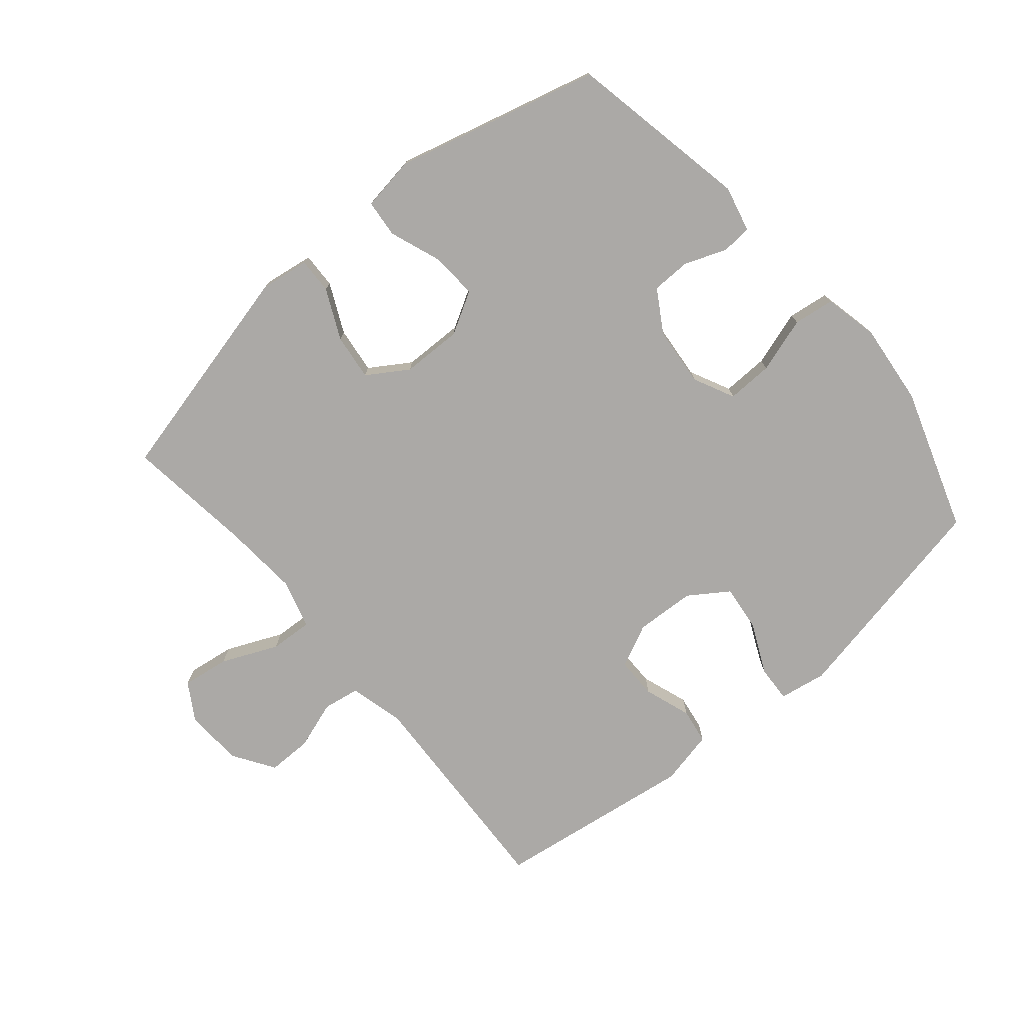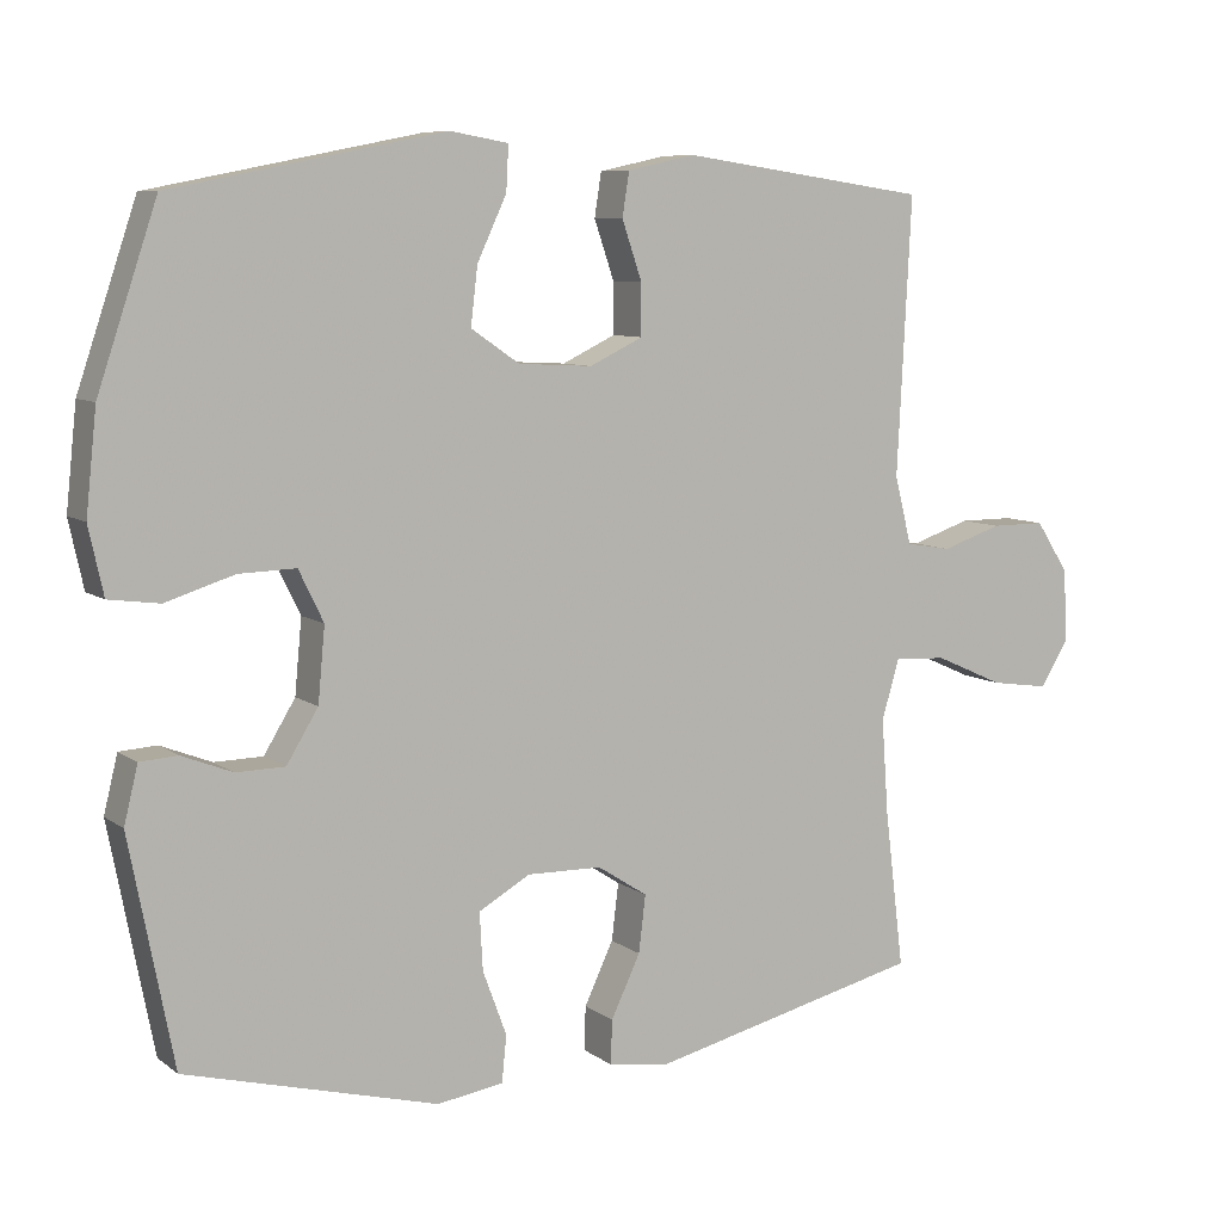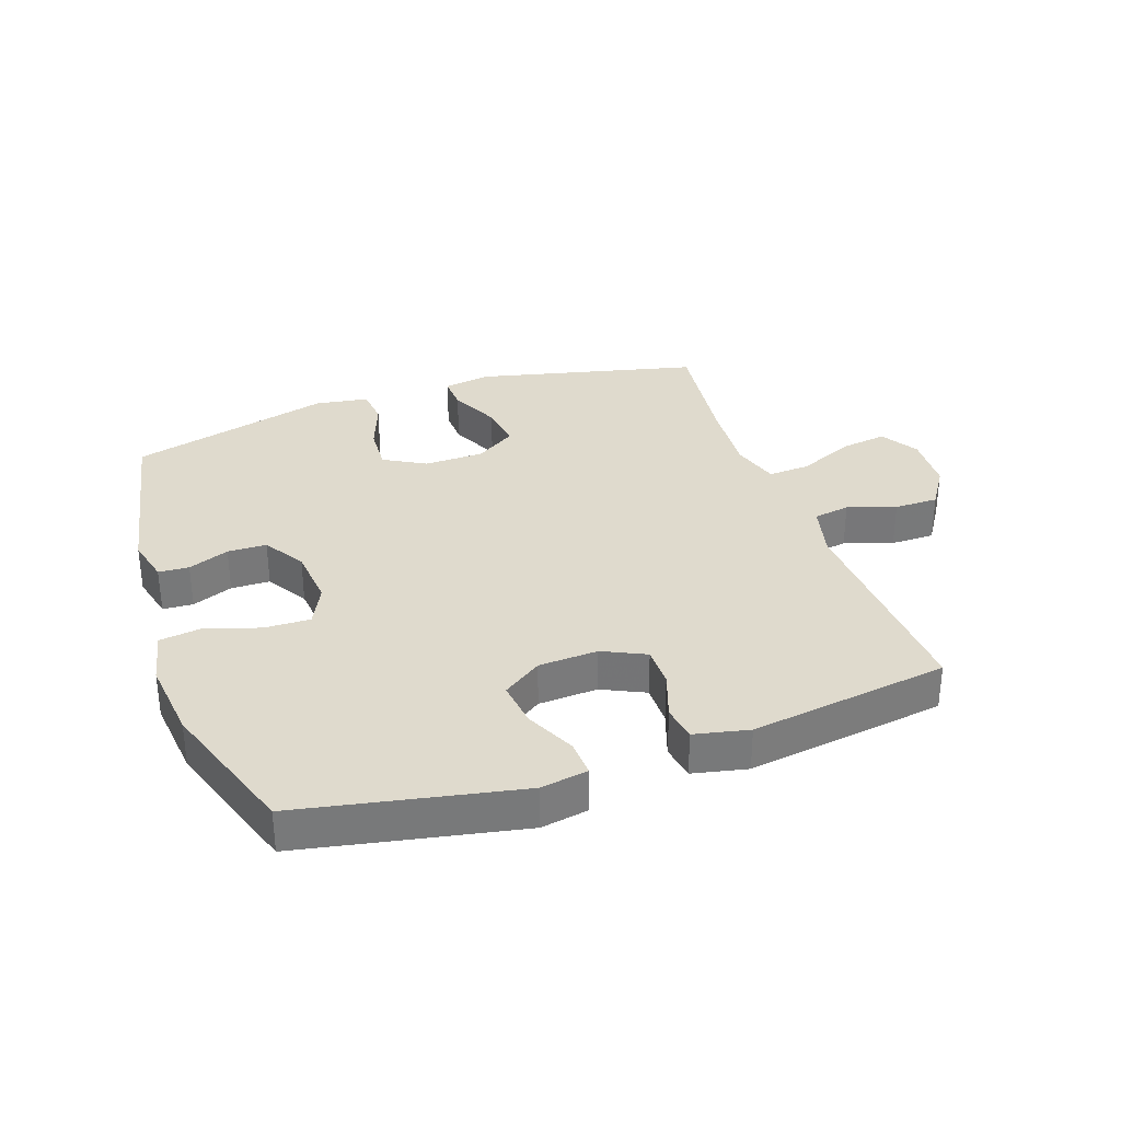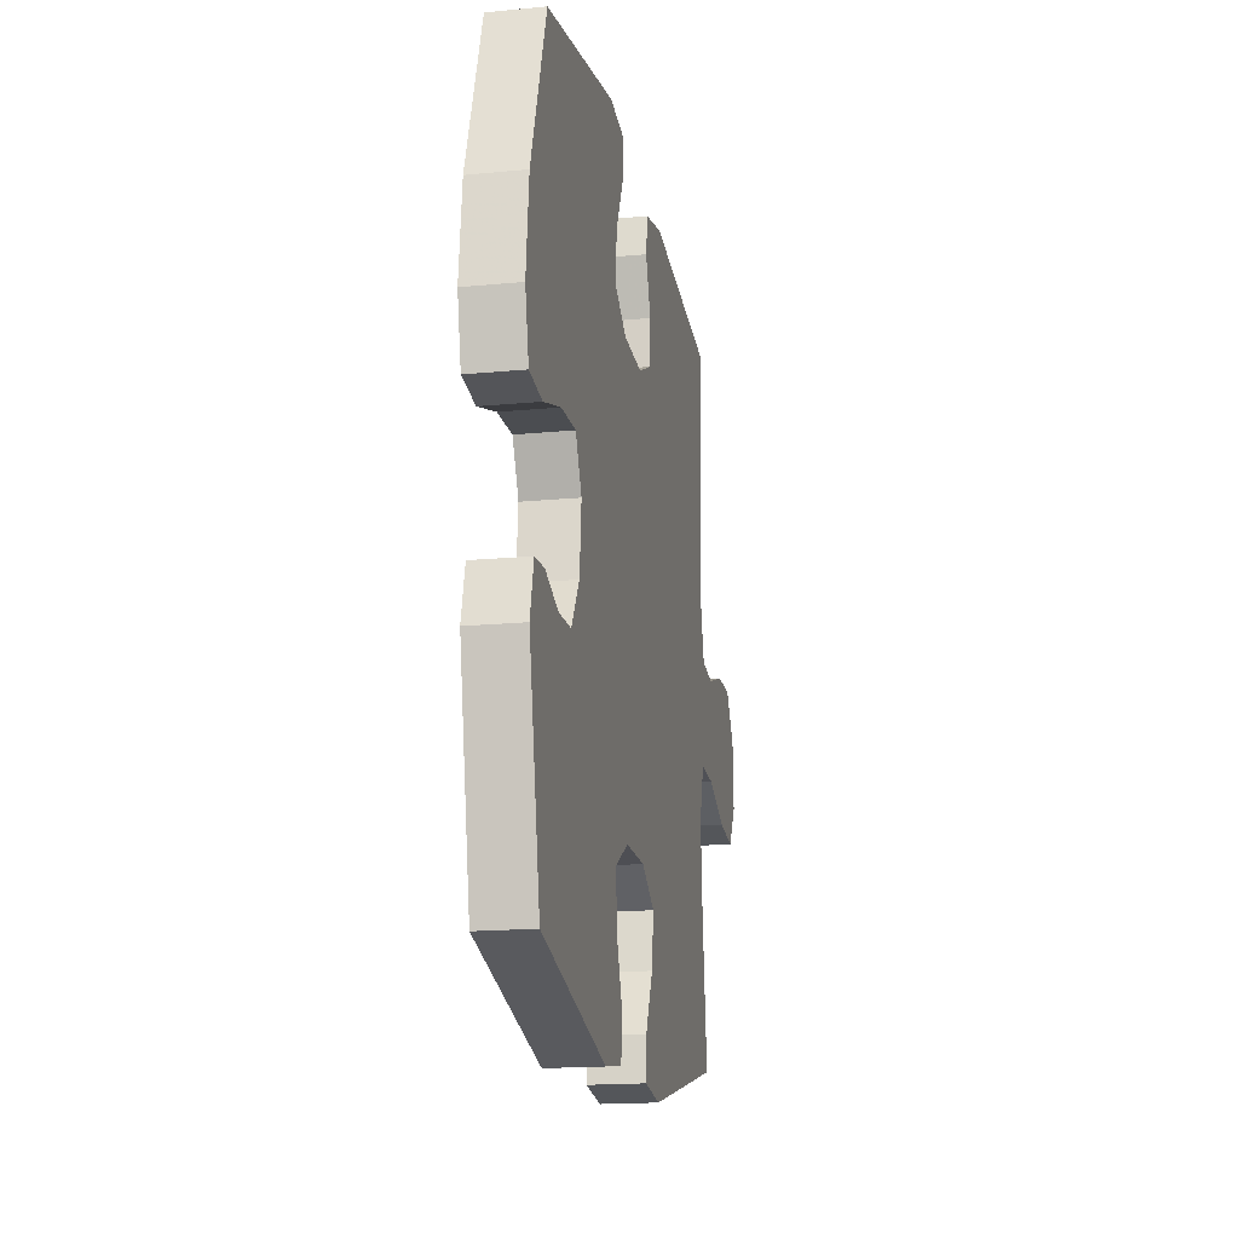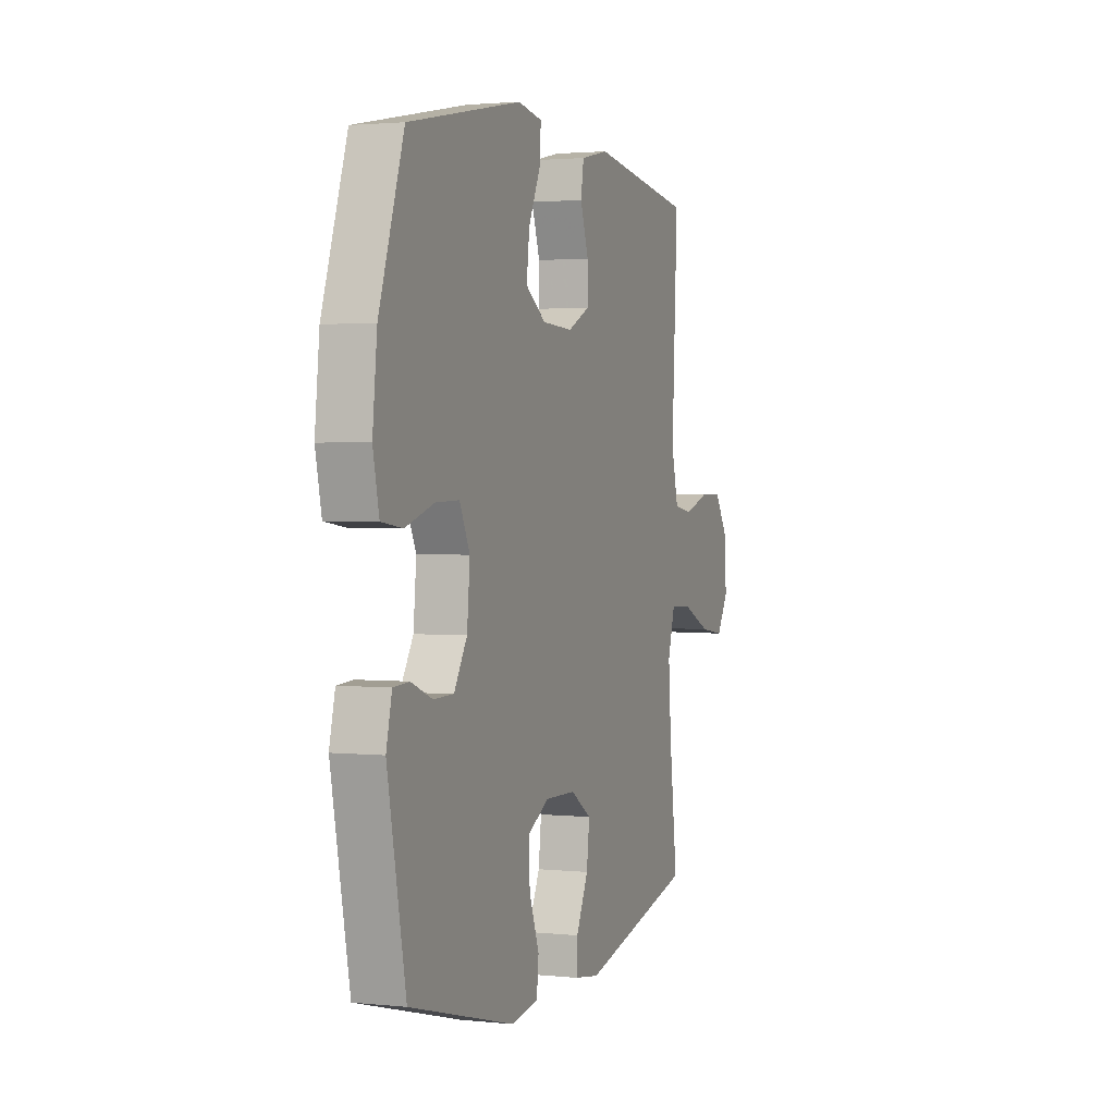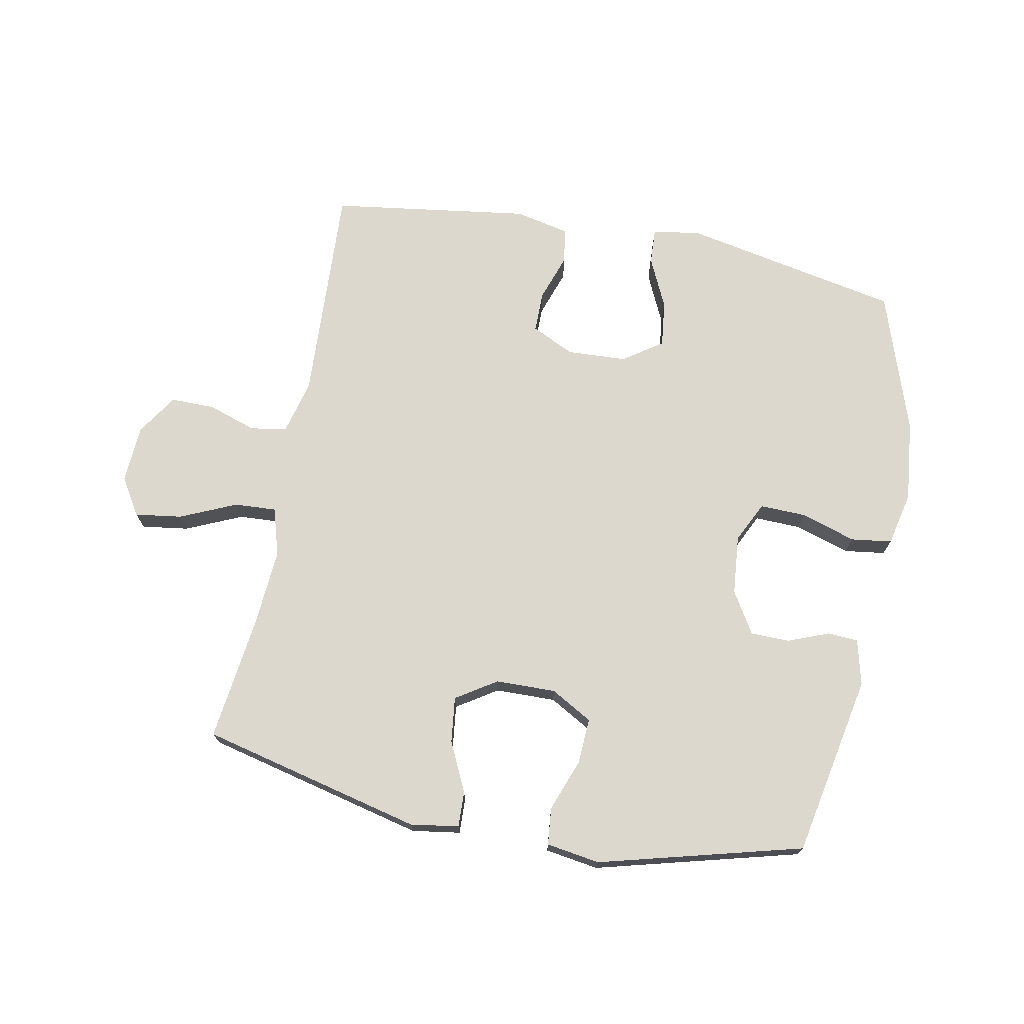
<metadata>
{"format":"obj","ext":"obj","renderer":"f3d","projection":"perspective","resolution":1024,"background":"white","views":[{"elev":-75.6,"azim":-139.7,"up":"+Y"},{"elev":8.0,"azim":-28.7,"up":"+Z"},{"elev":32.8,"azim":-19.2,"up":"+Y"},{"elev":-17.1,"azim":-79.0,"up":"+Z"},{"elev":2.0,"azim":-69.6,"up":"+Z"},{"elev":72.2,"azim":-169.0,"up":"+Y"}]}
</metadata>
<code>
v 0.5 0.07 0.5
v 0.482 0.07 0.143
v 0.504 0.07 0.055
v 0.563 0.07 0.045
v 0.641 0.07 0.071
v 0.712 0.07 0.071
v 0.755 0.07 0.005
v 0.76 0.07 -0.089
v 0.723 0.07 -0.149
v 0.647 0.07 -0.138
v 0.557 0.07 -0.098
v 0.489 0.07 -0.094
v 0.466 0.07 -0.172
v 0.475 0.07 -0.296
v 0.5 0.07 -0.5
v 0.143 0.07 -0.585
v 0.065 0.07 -0.573
v 0.067 0.07 -0.516
v 0.105 0.07 -0.436
v 0.114 0.07 -0.362
v 0.049 0.07 -0.32
v -0.048 0.07 -0.318
v -0.115 0.07 -0.356
v -0.111 0.07 -0.43
v -0.08 0.07 -0.514
v -0.086 0.07 -0.574
v -0.172 0.07 -0.587
v -0.5 0.07 -0.5
v -0.557 0.07 -0.207
v -0.539 0.07 -0.133
v -0.49 0.07 -0.13
v -0.424 0.07 -0.156
v -0.361 0.07 -0.155
v -0.32 0.07 -0.088
v -0.311 0.07 0.008
v -0.343 0.07 0.074
v -0.417 0.07 0.072
v -0.506 0.07 0.044
v -0.572 0.07 0.053
v -0.591 0.07 0.14
v -0.577 0.07 0.271
v -0.5 0.07 0.5
v -0.147 0.07 0.57
v -0.071 0.07 0.557
v -0.074 0.07 0.499
v -0.112 0.07 0.418
v -0.121 0.07 0.343
v -0.058 0.07 0.3
v 0.038 0.07 0.295
v 0.107 0.07 0.328
v 0.107 0.07 0.394
v 0.081 0.07 0.47
v 0.09 0.07 0.527
v 0.178 0.07 0.546
v 0.5 0 0.5
v 0.482 0 0.143
v 0.504 0 0.055
v 0.563 0 0.045
v 0.641 0 0.071
v 0.712 0 0.071
v 0.755 0 0.005
v 0.76 0 -0.089
v 0.723 0 -0.149
v 0.647 0 -0.138
v 0.557 0 -0.098
v 0.489 0 -0.094
v 0.466 0 -0.172
v 0.475 0 -0.296
v 0.5 0 -0.5
v 0.143 0 -0.585
v 0.065 0 -0.573
v 0.067 0 -0.516
v 0.105 0 -0.436
v 0.114 0 -0.362
v 0.049 0 -0.32
v -0.048 0 -0.318
v -0.115 0 -0.356
v -0.111 0 -0.43
v -0.08 0 -0.514
v -0.086 0 -0.574
v -0.172 0 -0.587
v -0.5 0 -0.5
v -0.557 0 -0.207
v -0.539 0 -0.133
v -0.49 0 -0.13
v -0.424 0 -0.156
v -0.361 0 -0.155
v -0.32 0 -0.088
v -0.311 0 0.008
v -0.343 0 0.074
v -0.417 0 0.072
v -0.506 0 0.044
v -0.572 0 0.053
v -0.591 0 0.14
v -0.577 0 0.271
v -0.5 0 0.5
v -0.147 0 0.57
v -0.071 0 0.557
v -0.074 0 0.499
v -0.112 0 0.418
v -0.121 0 0.343
v -0.058 0 0.3
v 0.038 0 0.295
v 0.107 0 0.328
v 0.107 0 0.394
v 0.081 0 0.47
v 0.09 0 0.527
v 0.178 0 0.546
f 54 1 2
f 53 54 2
f 52 53 2
f 51 52 2
f 50 51 2 3
f 49 50 3
f 48 49 3
f 44 45 46
f 43 44 46
f 42 43 46
f 41 42 46
f 40 41 46
f 39 40 46
f 38 39 46
f 37 38 46
f 36 37 46 47
f 35 36 47 48
f 30 31 32
f 29 30 32
f 28 29 32
f 27 28 32
f 26 27 32
f 25 26 32
f 24 25 32
f 23 24 32 33
f 22 23 33 34
f 17 18 19
f 16 17 19
f 15 16 19
f 14 15 19
f 13 14 19 20
f 12 13 20 21
f 9 10 11
f 8 9 11
f 7 8 11
f 6 7 11
f 5 6 11
f 4 5 11
f 3 4 11 12
f 34 35 48
f 22 34 48
f 21 22 48
f 12 21 48
f 3 12 48
f 56 55 108
f 56 108 107
f 56 107 106
f 56 106 105
f 57 56 105 104
f 57 104 103
f 57 103 102
f 100 99 98
f 100 98 97
f 100 97 96
f 100 96 95
f 100 95 94
f 100 94 93
f 100 93 92
f 100 92 91
f 101 100 91 90
f 102 101 90 89
f 86 85 84
f 86 84 83
f 86 83 82
f 86 82 81
f 86 81 80
f 86 80 79
f 86 79 78
f 87 86 78 77
f 88 87 77 76
f 73 72 71
f 73 71 70
f 73 70 69
f 73 69 68
f 74 73 68 67
f 75 74 67 66
f 65 64 63
f 65 63 62
f 65 62 61
f 65 61 60
f 65 60 59
f 65 59 58
f 66 65 58 57
f 102 89 88
f 102 88 76
f 102 76 75
f 102 75 66
f 102 66 57
f 1 55 56 2
f 2 56 57 3
f 3 57 58 4
f 4 58 59 5
f 5 59 60 6
f 6 60 61 7
f 7 61 62 8
f 8 62 63 9
f 9 63 64 10
f 10 64 65 11
f 11 65 66 12
f 12 66 67 13
f 13 67 68 14
f 14 68 69 15
f 15 69 70 16
f 16 70 71 17
f 17 71 72 18
f 18 72 73 19
f 19 73 74 20
f 20 74 75 21
f 21 75 76 22
f 22 76 77 23
f 23 77 78 24
f 24 78 79 25
f 25 79 80 26
f 26 80 81 27
f 27 81 82 28
f 28 82 83 29
f 29 83 84 30
f 30 84 85 31
f 31 85 86 32
f 32 86 87 33
f 33 87 88 34
f 34 88 89 35
f 35 89 90 36
f 36 90 91 37
f 37 91 92 38
f 38 92 93 39
f 39 93 94 40
f 40 94 95 41
f 41 95 96 42
f 42 96 97 43
f 43 97 98 44
f 44 98 99 45
f 45 99 100 46
f 46 100 101 47
f 47 101 102 48
f 48 102 103 49
f 49 103 104 50
f 50 104 105 51
f 51 105 106 52
f 52 106 107 53
f 53 107 108 54
f 54 108 55 1

</code>
